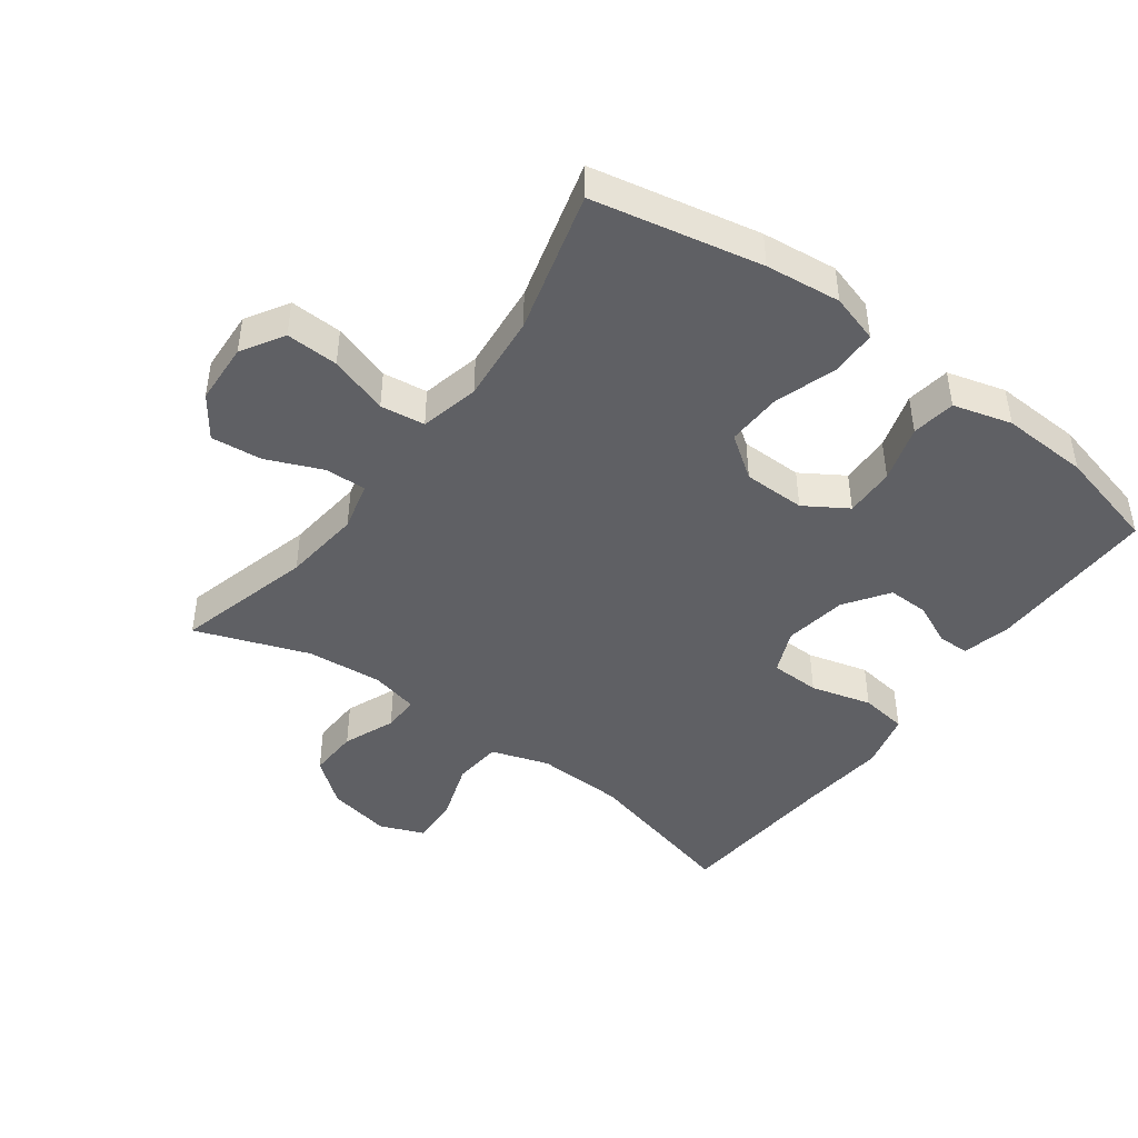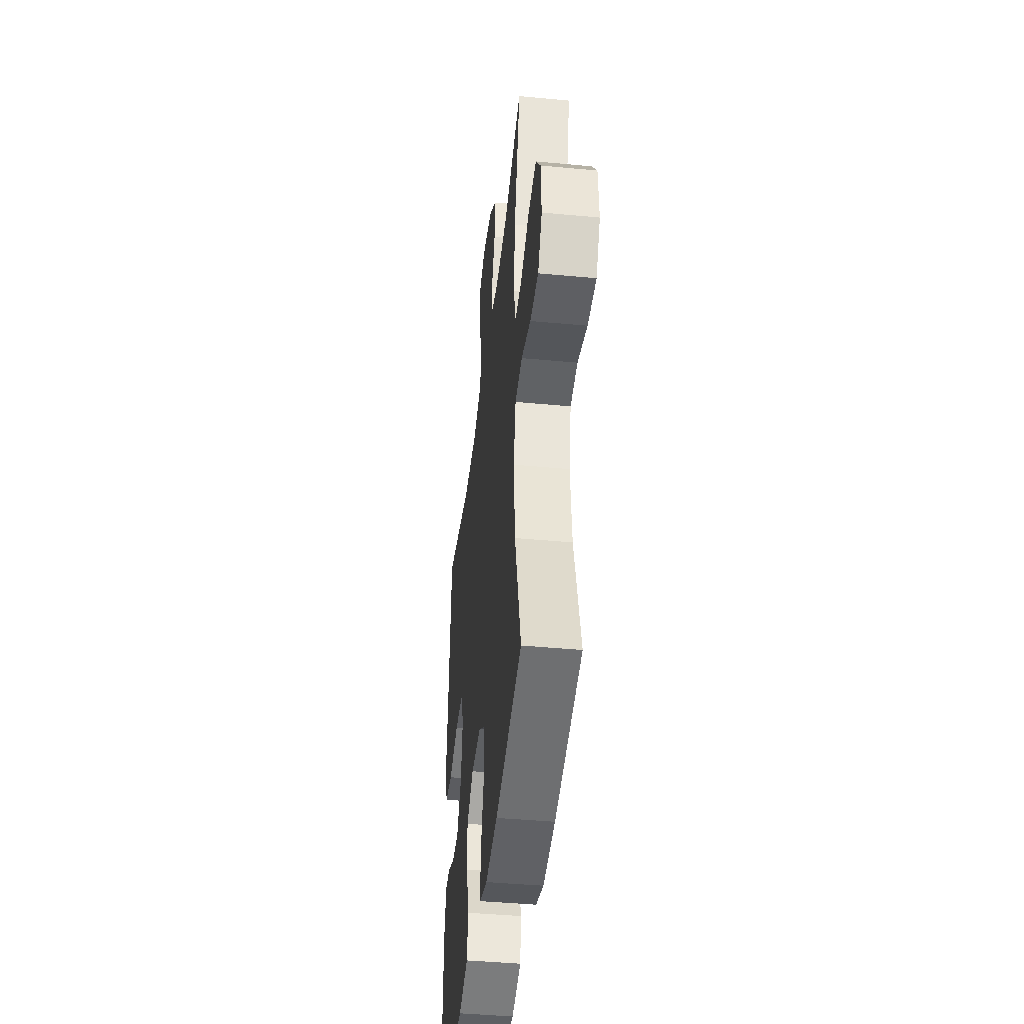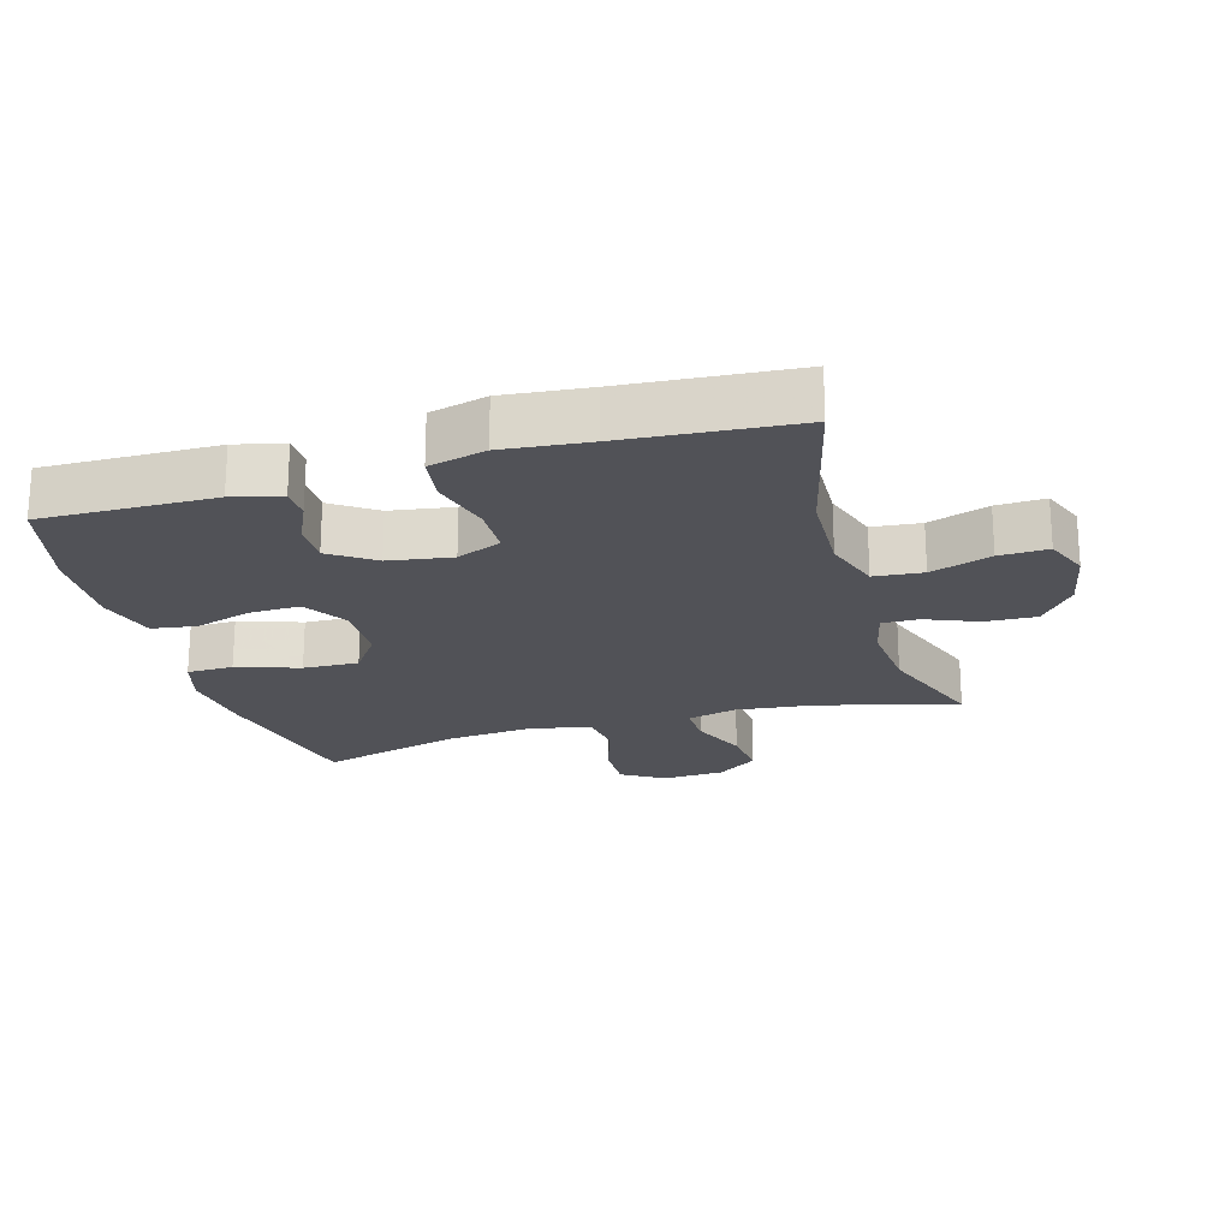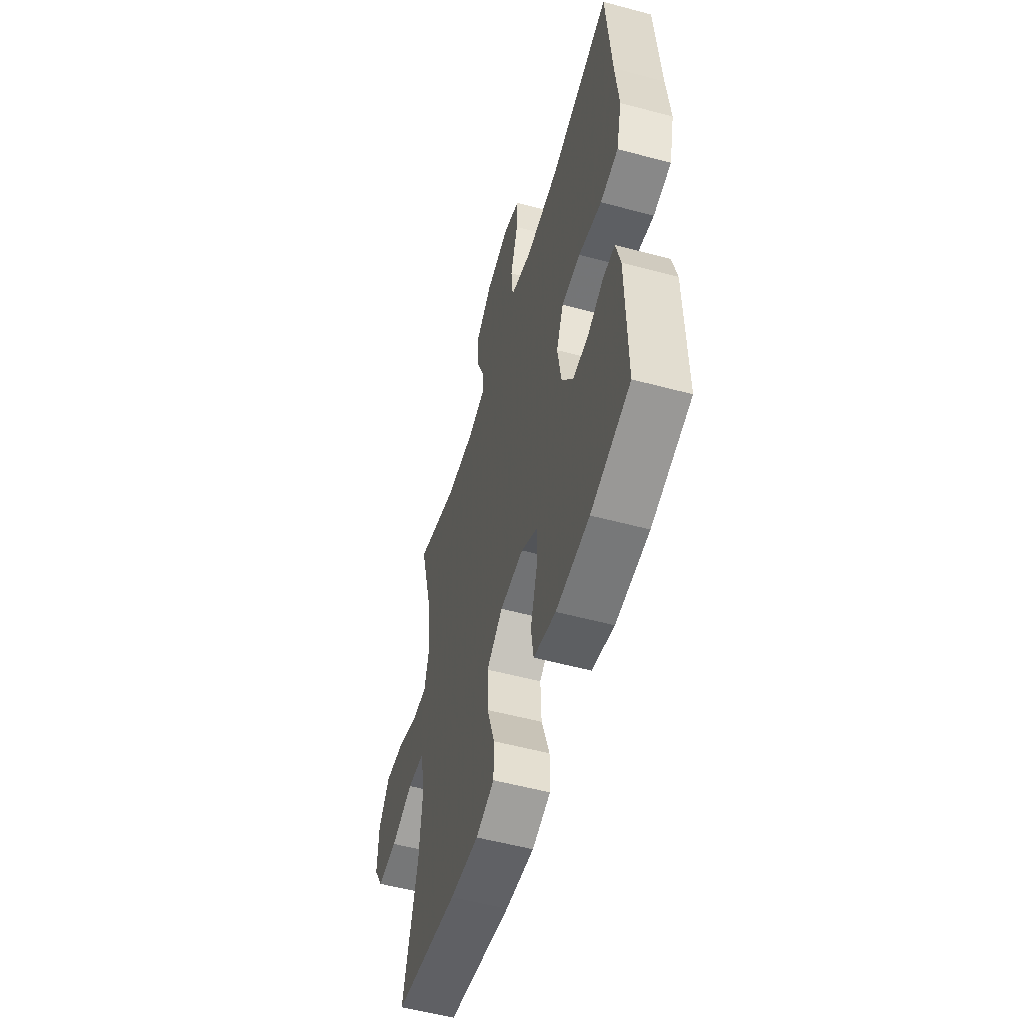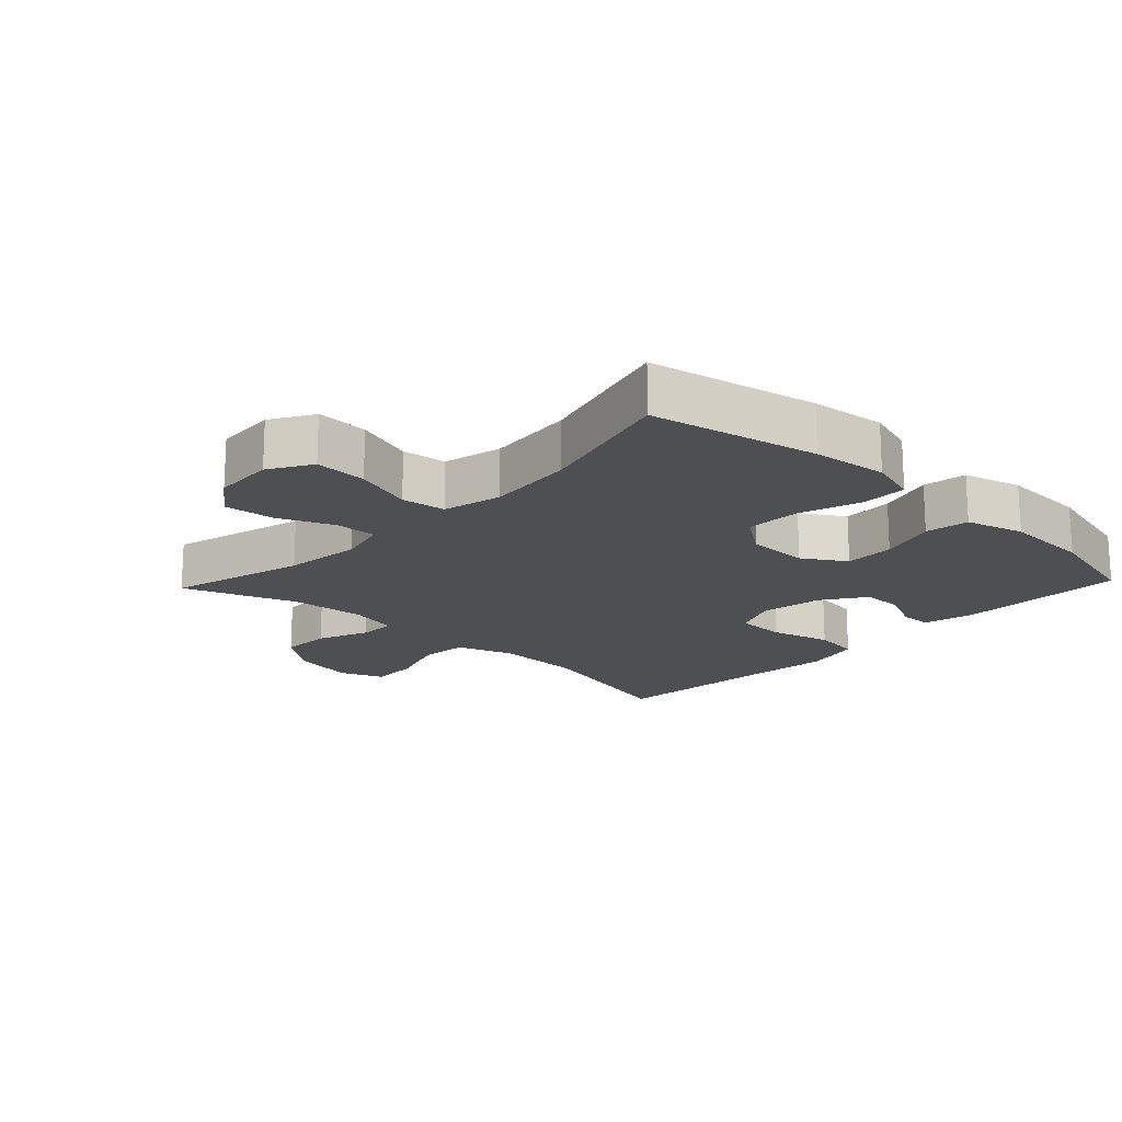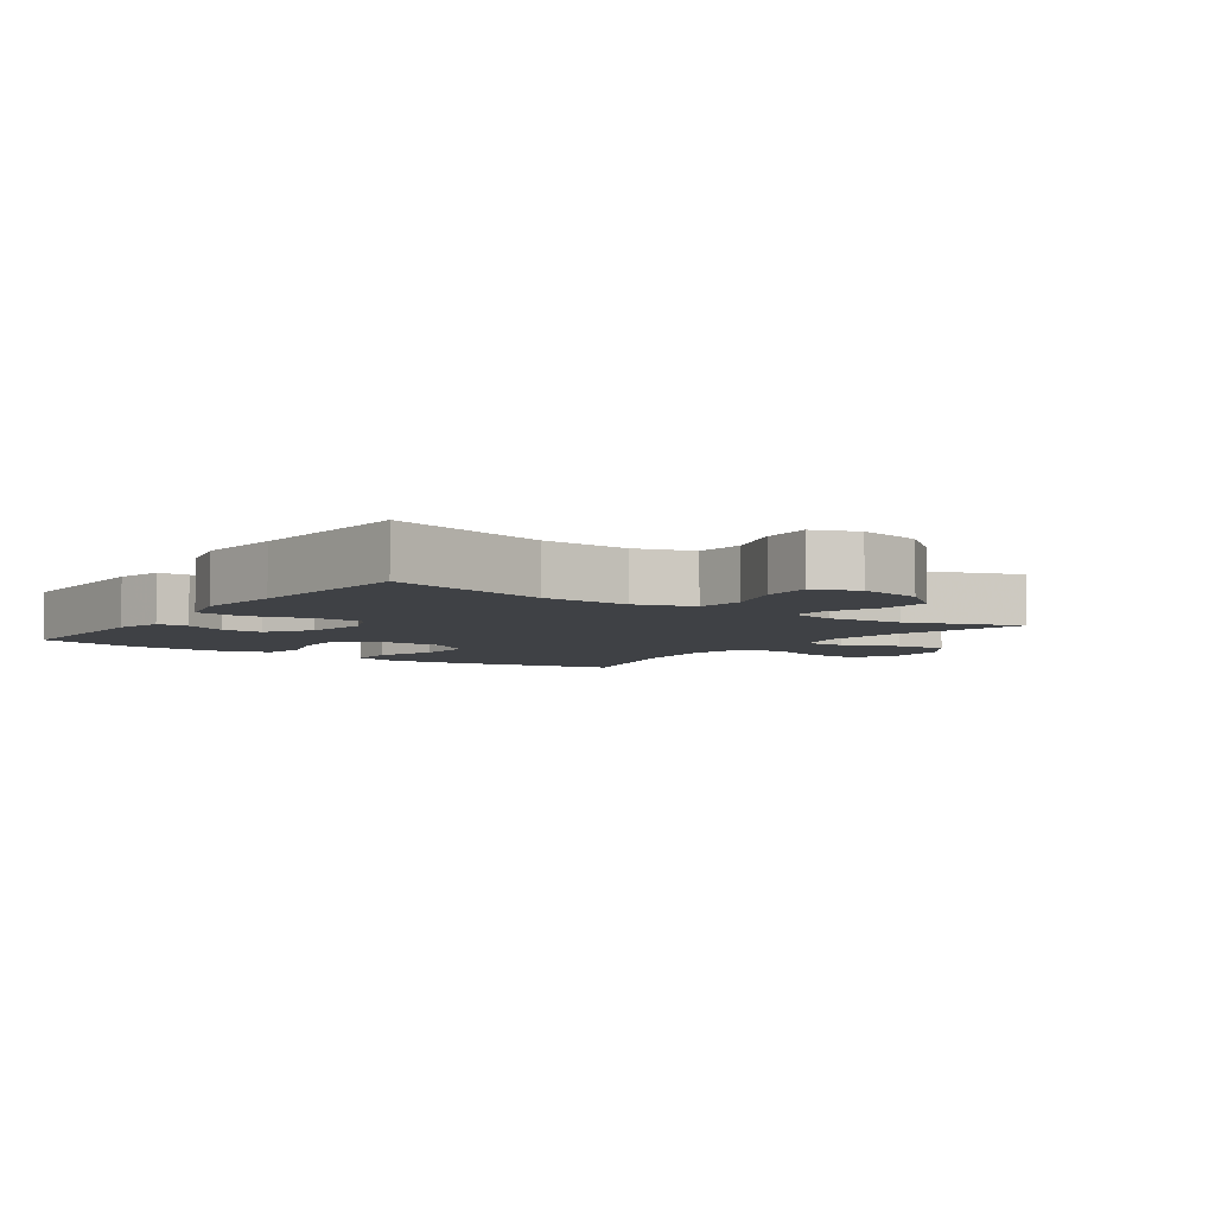
<metadata>
{"format":"obj","ext":"obj","renderer":"f3d","projection":"perspective","resolution":1024,"background":"white","views":[{"elev":-44.8,"azim":143.6,"up":"+Y"},{"elev":-42.9,"azim":83.6,"up":"+Z"},{"elev":-21.4,"azim":-73.9,"up":"+Y"},{"elev":-54.9,"azim":-105.8,"up":"+Z"},{"elev":-17.7,"azim":136.6,"up":"+Y"},{"elev":-5.4,"azim":-35.2,"up":"+Y"}]}
</metadata>
<code>
v -0.5 0.07 0.5
v -0.254 0.07 0.438
v -0.119 0.07 0.433
v -0.031 0.07 0.462
v -0.024 0.07 0.536
v -0.055 0.07 0.628
v -0.058 0.07 0.702
v 0.009 0.07 0.729
v 0.106 0.07 0.71
v 0.174 0.07 0.656
v 0.171 0.07 0.579
v 0.139 0.07 0.5
v 0.138 0.07 0.444
v 0.211 0.07 0.427
v 0.327 0.07 0.437
v 0.5 0.07 0.5
v 0.444 0.07 0.29
v 0.431 0.07 0.17
v 0.45 0.07 0.095
v 0.513 0.07 0.097
v 0.598 0.07 0.133
v 0.676 0.07 0.141
v 0.721 0.07 0.078
v 0.726 0.07 -0.016
v 0.687 0.07 -0.081
v 0.607 0.07 -0.078
v 0.517 0.07 -0.049
v 0.449 0.07 -0.058
v 0.428 0.07 -0.148
v 0.441 0.07 -0.283
v 0.5 0.07 -0.5
v 0.243 0.07 -0.553
v 0.128 0.07 -0.566
v 0.054 0.07 -0.544
v 0.053 0.07 -0.474
v 0.084 0.07 -0.379
v 0.087 0.07 -0.295
v 0.022 0.07 -0.249
v -0.073 0.07 -0.248
v -0.138 0.07 -0.289
v -0.136 0.07 -0.366
v -0.109 0.07 -0.453
v -0.119 0.07 -0.52
v -0.208 0.07 -0.545
v -0.342 0.07 -0.539
v -0.5 0.07 -0.5
v -0.496 0.07 -0.238
v -0.478 0.07 -0.164
v -0.43 0.07 -0.163
v -0.365 0.07 -0.193
v -0.302 0.07 -0.194
v -0.256 0.07 -0.127
v -0.241 0.07 -0.031
v -0.27 0.07 0.037
v -0.346 0.07 0.039
v -0.439 0.07 0.014
v -0.511 0.07 0.024
v -0.533 0.07 0.111
v -0.52 0.07 0.241
v -0.5 0 0.5
v -0.254 0 0.438
v -0.119 0 0.433
v -0.031 0 0.462
v -0.024 0 0.536
v -0.055 0 0.628
v -0.058 0 0.702
v 0.009 0 0.729
v 0.106 0 0.71
v 0.174 0 0.656
v 0.171 0 0.579
v 0.139 0 0.5
v 0.138 0 0.444
v 0.211 0 0.427
v 0.327 0 0.437
v 0.5 0 0.5
v 0.444 0 0.29
v 0.431 0 0.17
v 0.45 0 0.095
v 0.513 0 0.097
v 0.598 0 0.133
v 0.676 0 0.141
v 0.721 0 0.078
v 0.726 0 -0.016
v 0.687 0 -0.081
v 0.607 0 -0.078
v 0.517 0 -0.049
v 0.449 0 -0.058
v 0.428 0 -0.148
v 0.441 0 -0.283
v 0.5 0 -0.5
v 0.243 0 -0.553
v 0.128 0 -0.566
v 0.054 0 -0.544
v 0.053 0 -0.474
v 0.084 0 -0.379
v 0.087 0 -0.295
v 0.022 0 -0.249
v -0.073 0 -0.248
v -0.138 0 -0.289
v -0.136 0 -0.366
v -0.109 0 -0.453
v -0.119 0 -0.52
v -0.208 0 -0.545
v -0.342 0 -0.539
v -0.5 0 -0.5
v -0.496 0 -0.238
v -0.478 0 -0.164
v -0.43 0 -0.163
v -0.365 0 -0.193
v -0.302 0 -0.194
v -0.256 0 -0.127
v -0.241 0 -0.031
v -0.27 0 0.037
v -0.346 0 0.039
v -0.439 0 0.014
v -0.511 0 0.024
v -0.533 0 0.111
v -0.52 0 0.241
f 56 57 58 59
f 55 56 59 1
f 54 55 1 2
f 53 54 2 3
f 52 53 3 4
f 47 48 49 50
f 47 50 51
f 46 47 51
f 45 46 51 52
f 41 42 43 44
f 40 41 44 45
f 33 34 35 36
f 33 36 37
f 30 31 32 33
f 29 30 33 37
f 28 29 37 38
f 24 25 26 27
f 24 27 28
f 23 24 28
f 20 21 22 23
f 19 20 23 28
f 18 19 28 38
f 15 16 17
f 14 15 17 18
f 13 14 18 38
f 9 10 11 12
f 5 6 7 8
f 4 5 8 9
f 40 45 52 4
f 12 13 38 39
f 12 39 40
f 4 9 12 40
f 118 117 116 115
f 60 118 115 114
f 61 60 114 113
f 62 61 113 112
f 63 62 112 111
f 109 108 107 106
f 110 109 106
f 110 106 105
f 111 110 105 104
f 103 102 101 100
f 104 103 100 99
f 95 94 93 92
f 96 95 92
f 92 91 90 89
f 96 92 89 88
f 97 96 88 87
f 86 85 84 83
f 87 86 83
f 87 83 82
f 82 81 80 79
f 87 82 79 78
f 97 87 78 77
f 76 75 74
f 77 76 74 73
f 97 77 73 72
f 71 70 69 68
f 67 66 65 64
f 68 67 64 63
f 63 111 104 99
f 98 97 72 71
f 99 98 71
f 99 71 68 63
f 1 60 61 2
f 2 61 62 3
f 3 62 63 4
f 4 63 64 5
f 5 64 65 6
f 6 65 66 7
f 7 66 67 8
f 8 67 68 9
f 9 68 69 10
f 10 69 70 11
f 11 70 71 12
f 12 71 72 13
f 13 72 73 14
f 14 73 74 15
f 15 74 75 16
f 16 75 76 17
f 17 76 77 18
f 18 77 78 19
f 19 78 79 20
f 20 79 80 21
f 21 80 81 22
f 22 81 82 23
f 23 82 83 24
f 24 83 84 25
f 25 84 85 26
f 26 85 86 27
f 27 86 87 28
f 28 87 88 29
f 29 88 89 30
f 30 89 90 31
f 31 90 91 32
f 32 91 92 33
f 33 92 93 34
f 34 93 94 35
f 35 94 95 36
f 36 95 96 37
f 37 96 97 38
f 38 97 98 39
f 39 98 99 40
f 40 99 100 41
f 41 100 101 42
f 42 101 102 43
f 43 102 103 44
f 44 103 104 45
f 45 104 105 46
f 46 105 106 47
f 47 106 107 48
f 48 107 108 49
f 49 108 109 50
f 50 109 110 51
f 51 110 111 52
f 52 111 112 53
f 53 112 113 54
f 54 113 114 55
f 55 114 115 56
f 56 115 116 57
f 57 116 117 58
f 58 117 118 59
f 59 118 60 1

</code>
